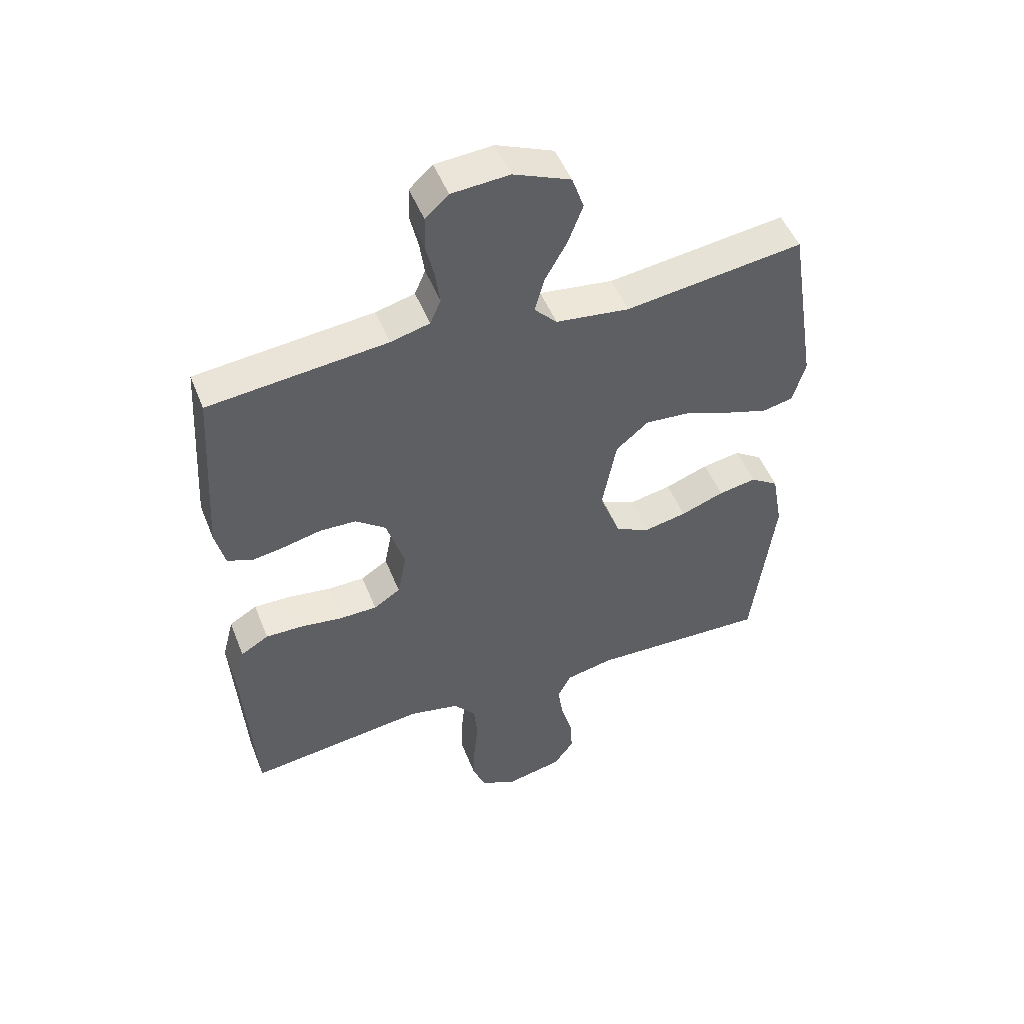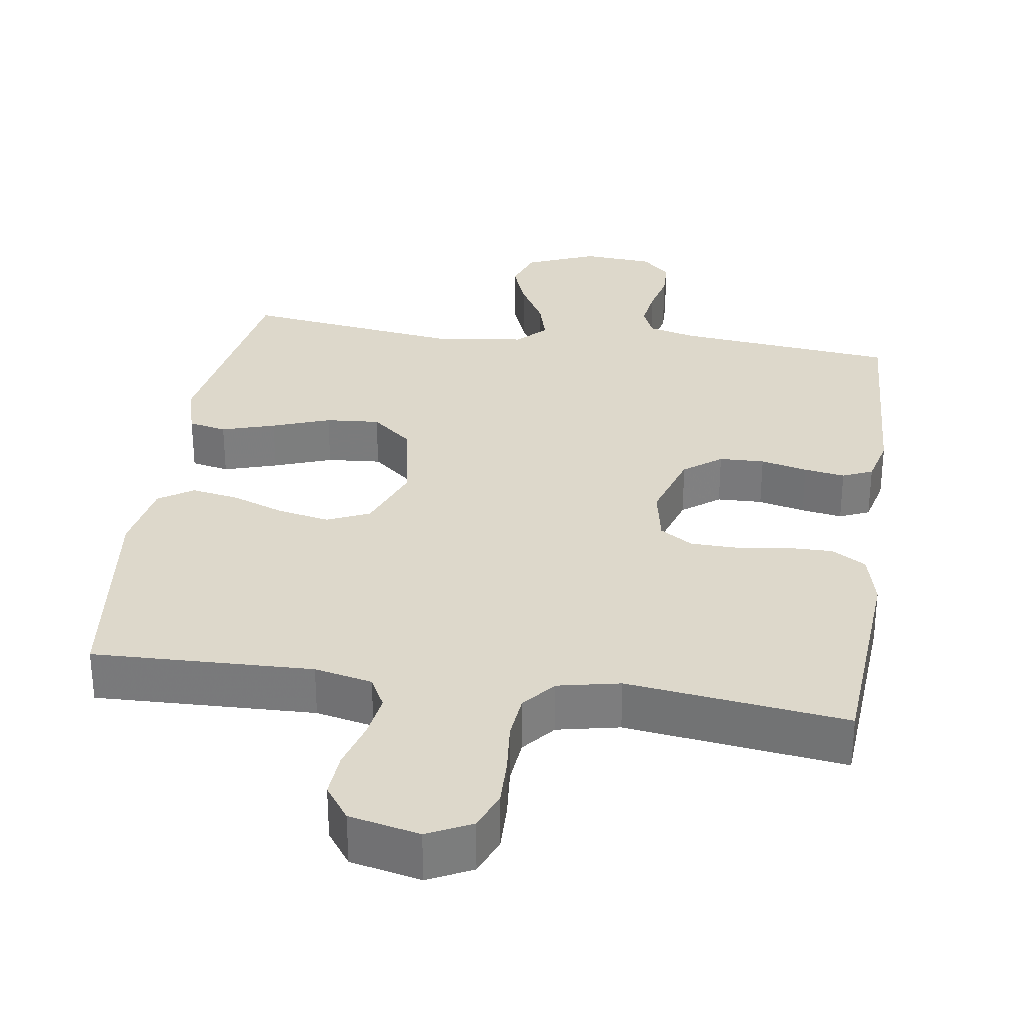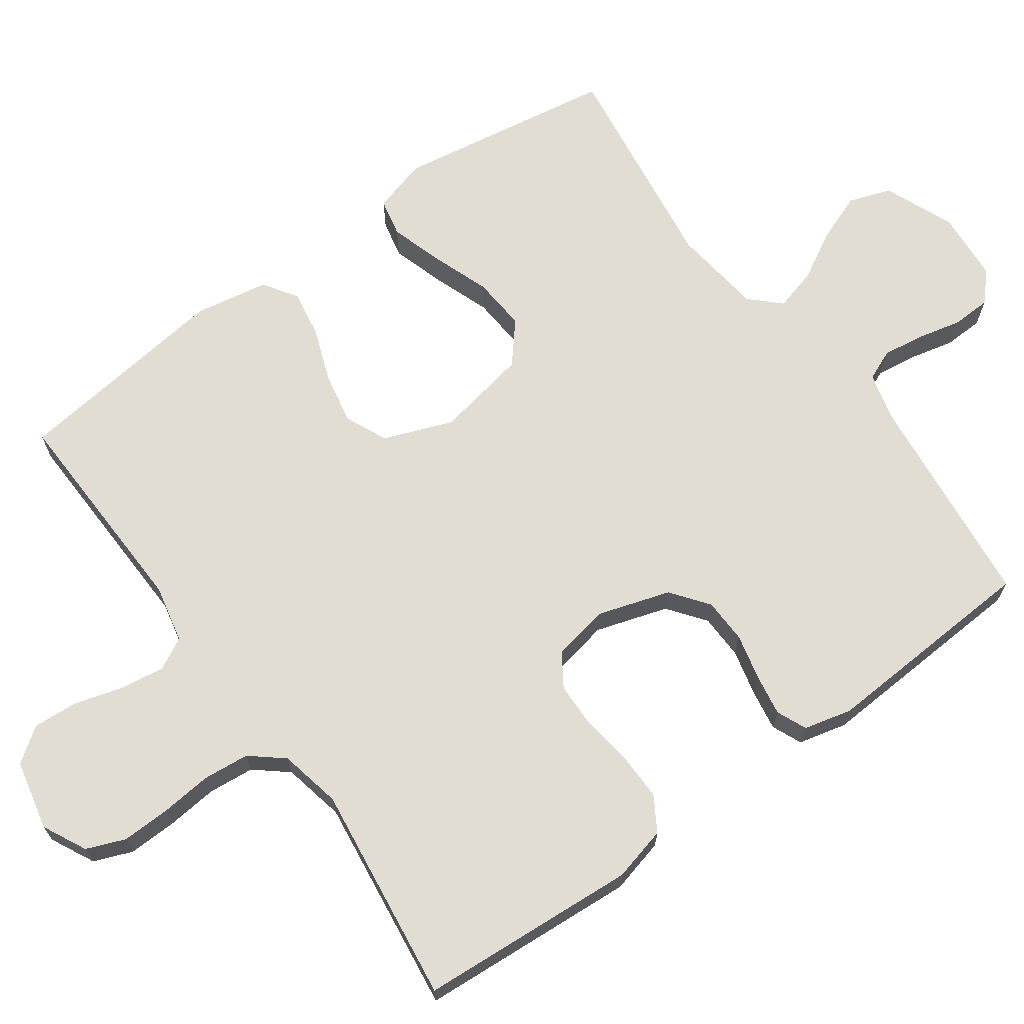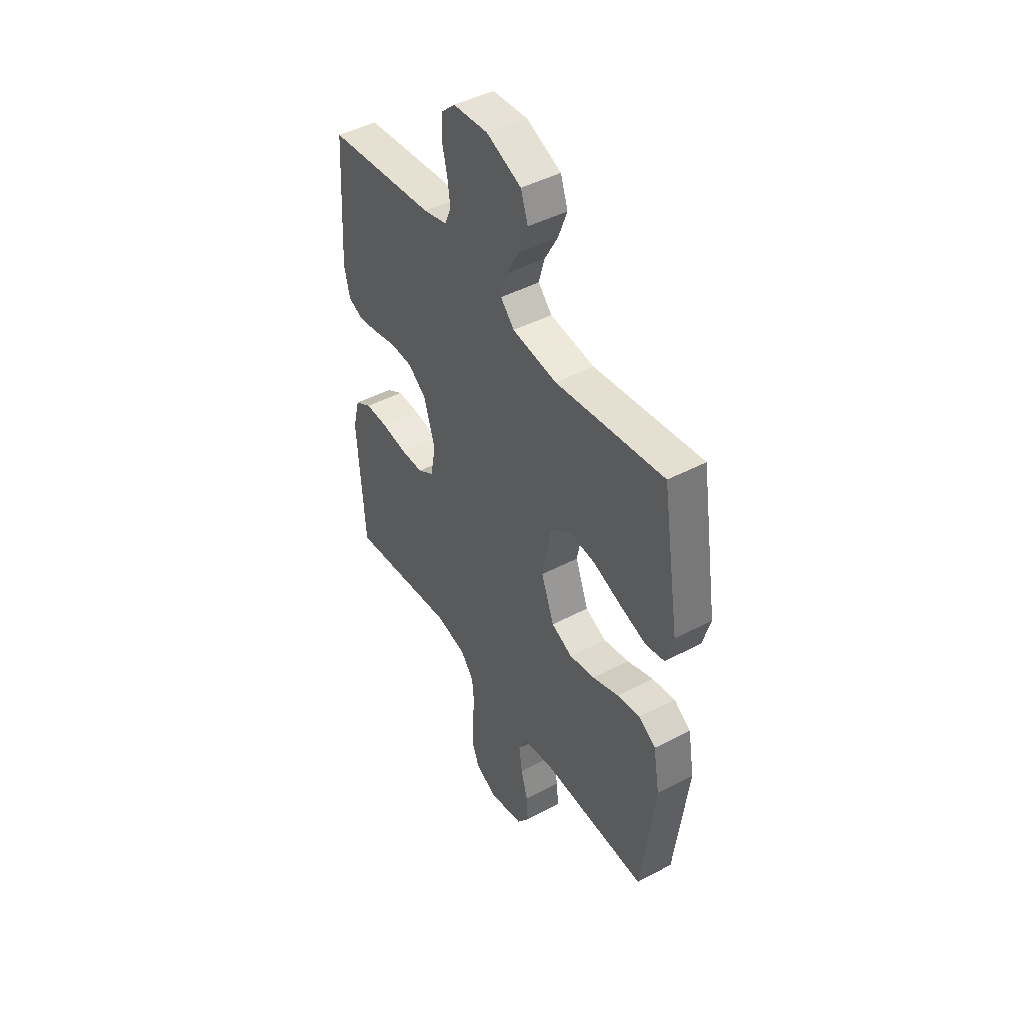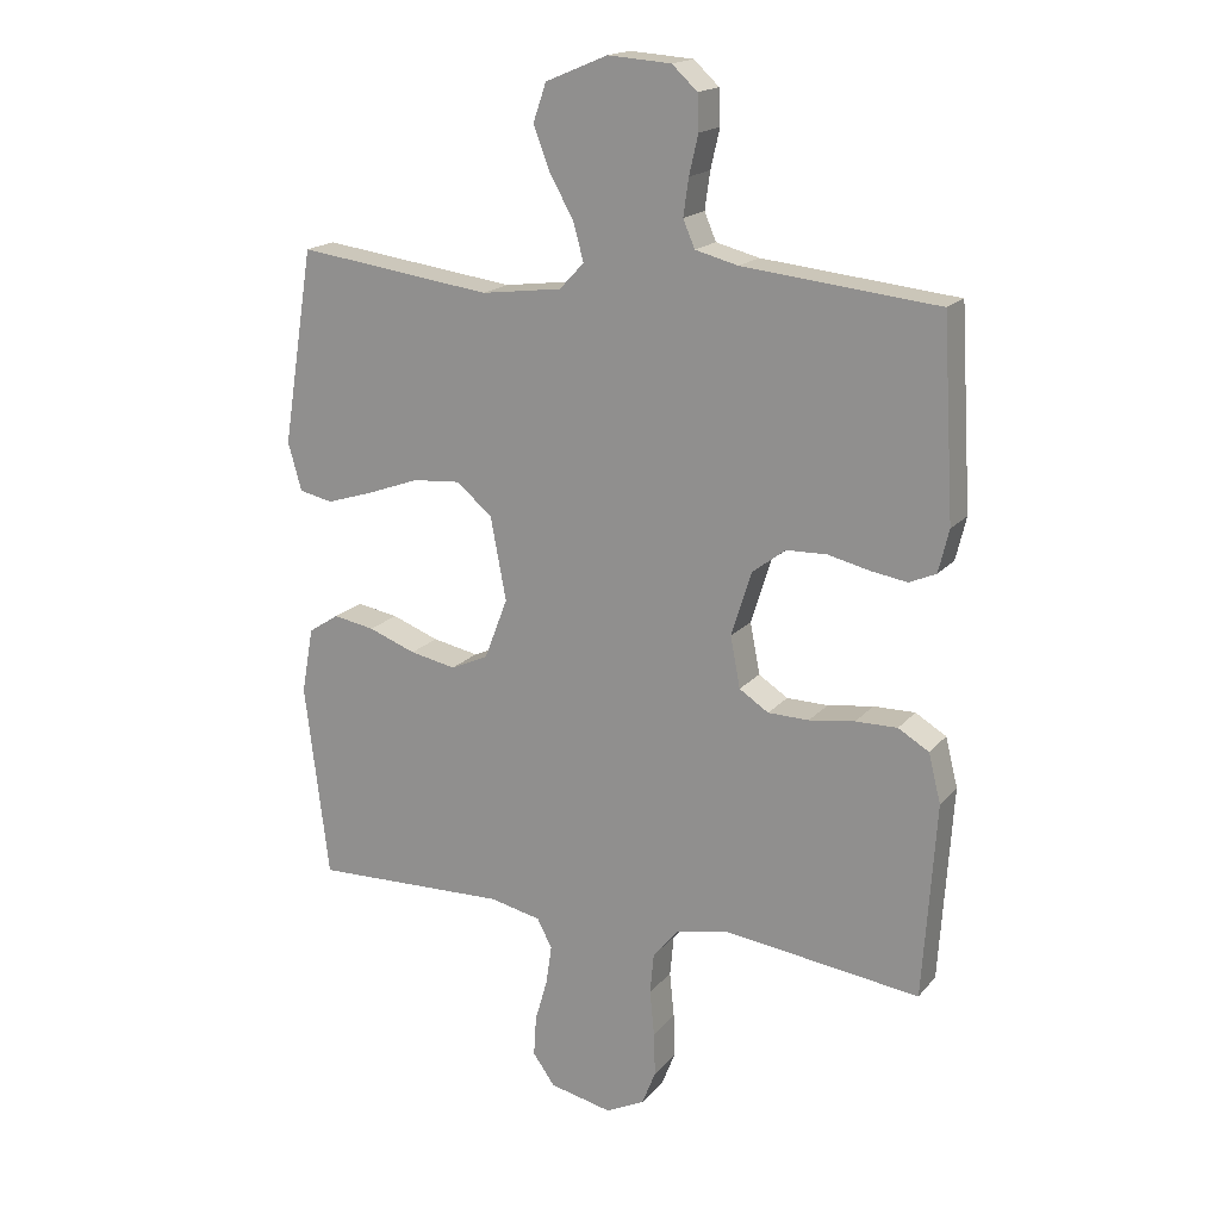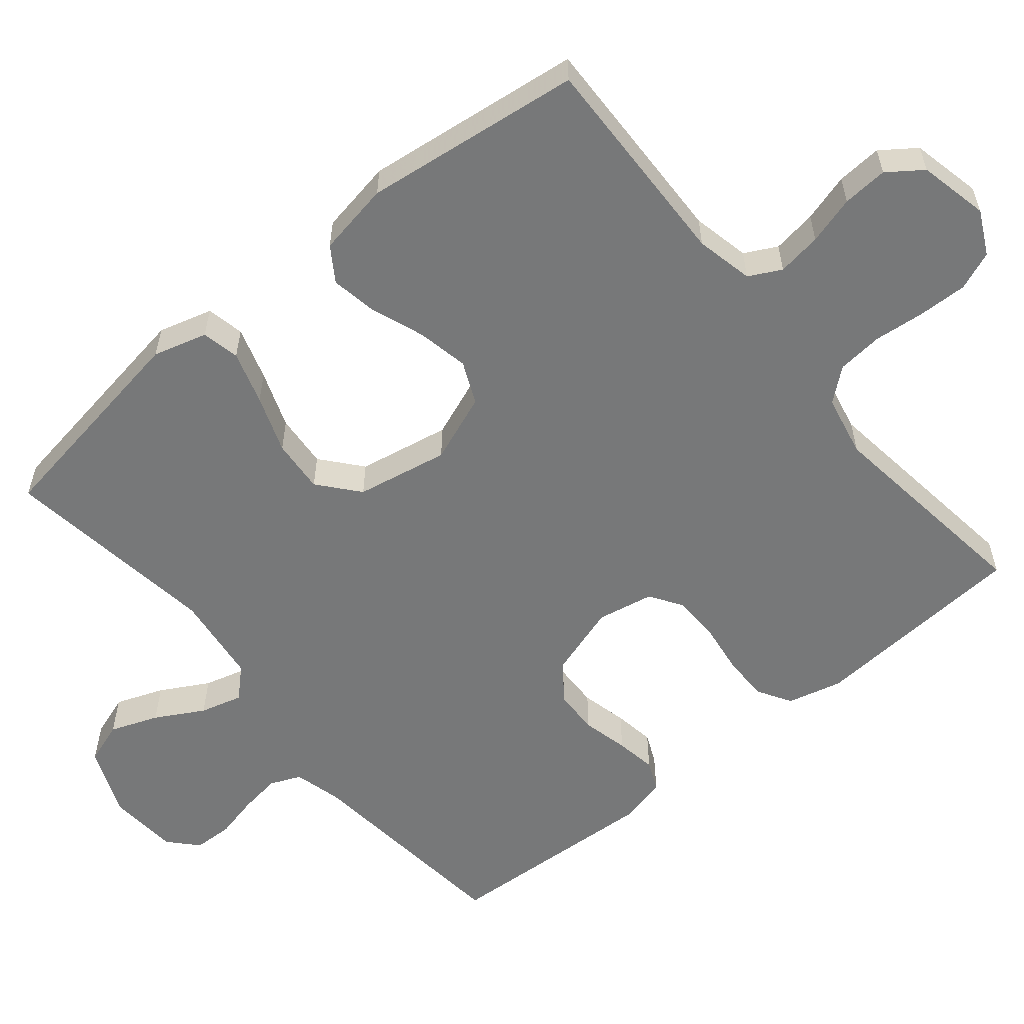
<metadata>
{"format":"obj","ext":"obj","renderer":"f3d","projection":"perspective","resolution":1024,"background":"white","views":[{"elev":49.8,"azim":-21.2,"up":"+Z"},{"elev":31.1,"azim":-171.4,"up":"+Y"},{"elev":68.3,"azim":-125.7,"up":"+Y"},{"elev":45.2,"azim":58.5,"up":"+Z"},{"elev":17.7,"azim":-153.1,"up":"+Z"},{"elev":-57.4,"azim":129.6,"up":"+Y"}]}
</metadata>
<code>
v 0.5 0.07 0.5
v 0.548 0.07 0.2
v 0.527 0.07 0.126
v 0.475 0.07 0.115
v 0.402 0.07 0.138
v 0.323 0.07 0.167
v 0.249 0.07 0.173
v 0.194 0.07 0.127
v 0.17 0.07 0
v 0.206 0.07 -0.094
v 0.264 0.07 -0.12
v 0.335 0.07 -0.106
v 0.408 0.07 -0.079
v 0.472 0.07 -0.068
v 0.519 0.07 -0.099
v 0.537 0.07 -0.2
v 0.5 0.07 -0.5
v 0.2 0.07 -0.49
v 0.121 0.07 -0.507
v 0.098 0.07 -0.551
v 0.107 0.07 -0.612
v 0.126 0.07 -0.678
v 0.13 0.07 -0.74
v 0.096 0.07 -0.787
v 0 0.07 -0.808
v -0.06 0.07 -0.778
v -0.081 0.07 -0.725
v -0.079 0.07 -0.658
v -0.072 0.07 -0.588
v -0.078 0.07 -0.525
v -0.115 0.07 -0.48
v -0.2 0.07 -0.462
v -0.5 0.07 -0.5
v -0.52 0.07 -0.2
v -0.501 0.07 -0.125
v -0.454 0.07 -0.097
v -0.39 0.07 -0.098
v -0.32 0.07 -0.108
v -0.257 0.07 -0.107
v -0.212 0.07 -0.078
v -0.197 0.07 0
v -0.228 0.07 0.099
v -0.279 0.07 0.138
v -0.341 0.07 0.14
v -0.405 0.07 0.125
v -0.461 0.07 0.116
v -0.502 0.07 0.134
v -0.518 0.07 0.2
v -0.5 0.07 0.5
v -0.2 0.07 0.531
v -0.134 0.07 0.548
v -0.116 0.07 0.59
v -0.124 0.07 0.647
v -0.138 0.07 0.707
v -0.136 0.07 0.761
v -0.097 0.07 0.797
v 0 0.07 0.804
v 0.096 0.07 0.764
v 0.116 0.07 0.706
v 0.091 0.07 0.64
v 0.054 0.07 0.574
v 0.038 0.07 0.516
v 0.076 0.07 0.476
v 0.2 0.07 0.46
v 0.5 0 0.5
v 0.548 0 0.2
v 0.527 0 0.126
v 0.475 0 0.115
v 0.402 0 0.138
v 0.323 0 0.167
v 0.249 0 0.173
v 0.194 0 0.127
v 0.17 0 0
v 0.206 0 -0.094
v 0.264 0 -0.12
v 0.335 0 -0.106
v 0.408 0 -0.079
v 0.472 0 -0.068
v 0.519 0 -0.099
v 0.537 0 -0.2
v 0.5 0 -0.5
v 0.2 0 -0.49
v 0.121 0 -0.507
v 0.098 0 -0.551
v 0.107 0 -0.612
v 0.126 0 -0.678
v 0.13 0 -0.74
v 0.096 0 -0.787
v 0 0 -0.808
v -0.06 0 -0.778
v -0.081 0 -0.725
v -0.079 0 -0.658
v -0.072 0 -0.588
v -0.078 0 -0.525
v -0.115 0 -0.48
v -0.2 0 -0.462
v -0.5 0 -0.5
v -0.52 0 -0.2
v -0.501 0 -0.125
v -0.454 0 -0.097
v -0.39 0 -0.098
v -0.32 0 -0.108
v -0.257 0 -0.107
v -0.212 0 -0.078
v -0.197 0 0
v -0.228 0 0.099
v -0.279 0 0.138
v -0.341 0 0.14
v -0.405 0 0.125
v -0.461 0 0.116
v -0.502 0 0.134
v -0.518 0 0.2
v -0.5 0 0.5
v -0.2 0 0.531
v -0.134 0 0.548
v -0.116 0 0.59
v -0.124 0 0.647
v -0.138 0 0.707
v -0.136 0 0.761
v -0.097 0 0.797
v 0 0 0.804
v 0.096 0 0.764
v 0.116 0 0.706
v 0.091 0 0.64
v 0.054 0 0.574
v 0.038 0 0.516
v 0.076 0 0.476
v 0.2 0 0.46
f 58 59 60 61
f 58 61 62
f 57 58 62
f 56 57 62
f 53 54 55 56
f 52 53 56 62
f 51 52 62 63
f 47 48 49 50
f 47 50 51 63
f 44 45 46 47
f 35 36 37 38
f 35 38 39
f 32 33 34 35
f 31 32 35 39
f 30 31 39 40
f 26 27 28 29
f 24 25 26 29
f 24 29 30
f 21 22 23 24
f 20 21 24 30
f 19 20 30 40
f 15 16 17 18
f 12 13 14 15
f 11 12 15 18
f 10 11 18 19
f 3 4 5 6
f 1 2 3 6
f 64 1 6 7
f 44 47 63 64
f 43 44 64 7
f 42 43 7 8
f 41 42 8 9
f 19 40 41
f 9 10 19 41
f 125 124 123 122
f 126 125 122
f 126 122 121
f 126 121 120
f 120 119 118 117
f 126 120 117 116
f 127 126 116 115
f 114 113 112 111
f 127 115 114 111
f 111 110 109 108
f 102 101 100 99
f 103 102 99
f 99 98 97 96
f 103 99 96 95
f 104 103 95 94
f 93 92 91 90
f 93 90 89 88
f 94 93 88
f 88 87 86 85
f 94 88 85 84
f 104 94 84 83
f 82 81 80 79
f 79 78 77 76
f 82 79 76 75
f 83 82 75 74
f 70 69 68 67
f 70 67 66 65
f 71 70 65 128
f 128 127 111 108
f 71 128 108 107
f 72 71 107 106
f 73 72 106 105
f 105 104 83
f 105 83 74 73
f 1 65 66 2
f 2 66 67 3
f 3 67 68 4
f 4 68 69 5
f 5 69 70 6
f 6 70 71 7
f 7 71 72 8
f 8 72 73 9
f 9 73 74 10
f 10 74 75 11
f 11 75 76 12
f 12 76 77 13
f 13 77 78 14
f 14 78 79 15
f 15 79 80 16
f 16 80 81 17
f 17 81 82 18
f 18 82 83 19
f 19 83 84 20
f 20 84 85 21
f 21 85 86 22
f 22 86 87 23
f 23 87 88 24
f 24 88 89 25
f 25 89 90 26
f 26 90 91 27
f 27 91 92 28
f 28 92 93 29
f 29 93 94 30
f 30 94 95 31
f 31 95 96 32
f 32 96 97 33
f 33 97 98 34
f 34 98 99 35
f 35 99 100 36
f 36 100 101 37
f 37 101 102 38
f 38 102 103 39
f 39 103 104 40
f 40 104 105 41
f 41 105 106 42
f 42 106 107 43
f 43 107 108 44
f 44 108 109 45
f 45 109 110 46
f 46 110 111 47
f 47 111 112 48
f 48 112 113 49
f 49 113 114 50
f 50 114 115 51
f 51 115 116 52
f 52 116 117 53
f 53 117 118 54
f 54 118 119 55
f 55 119 120 56
f 56 120 121 57
f 57 121 122 58
f 58 122 123 59
f 59 123 124 60
f 60 124 125 61
f 61 125 126 62
f 62 126 127 63
f 63 127 128 64
f 64 128 65 1

</code>
